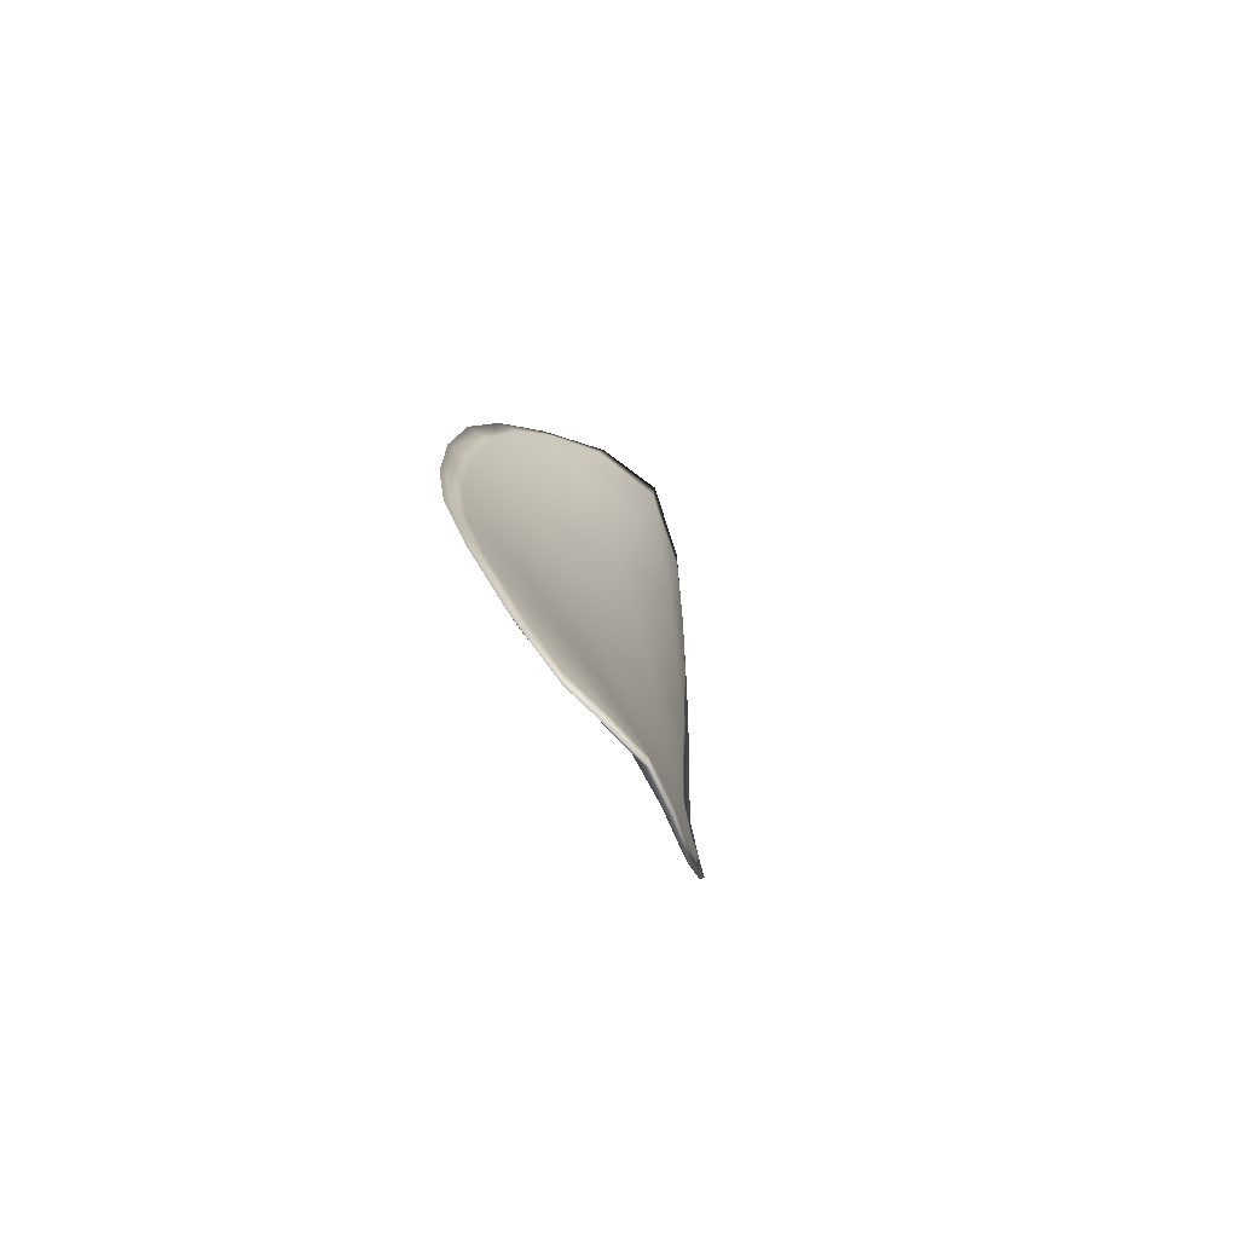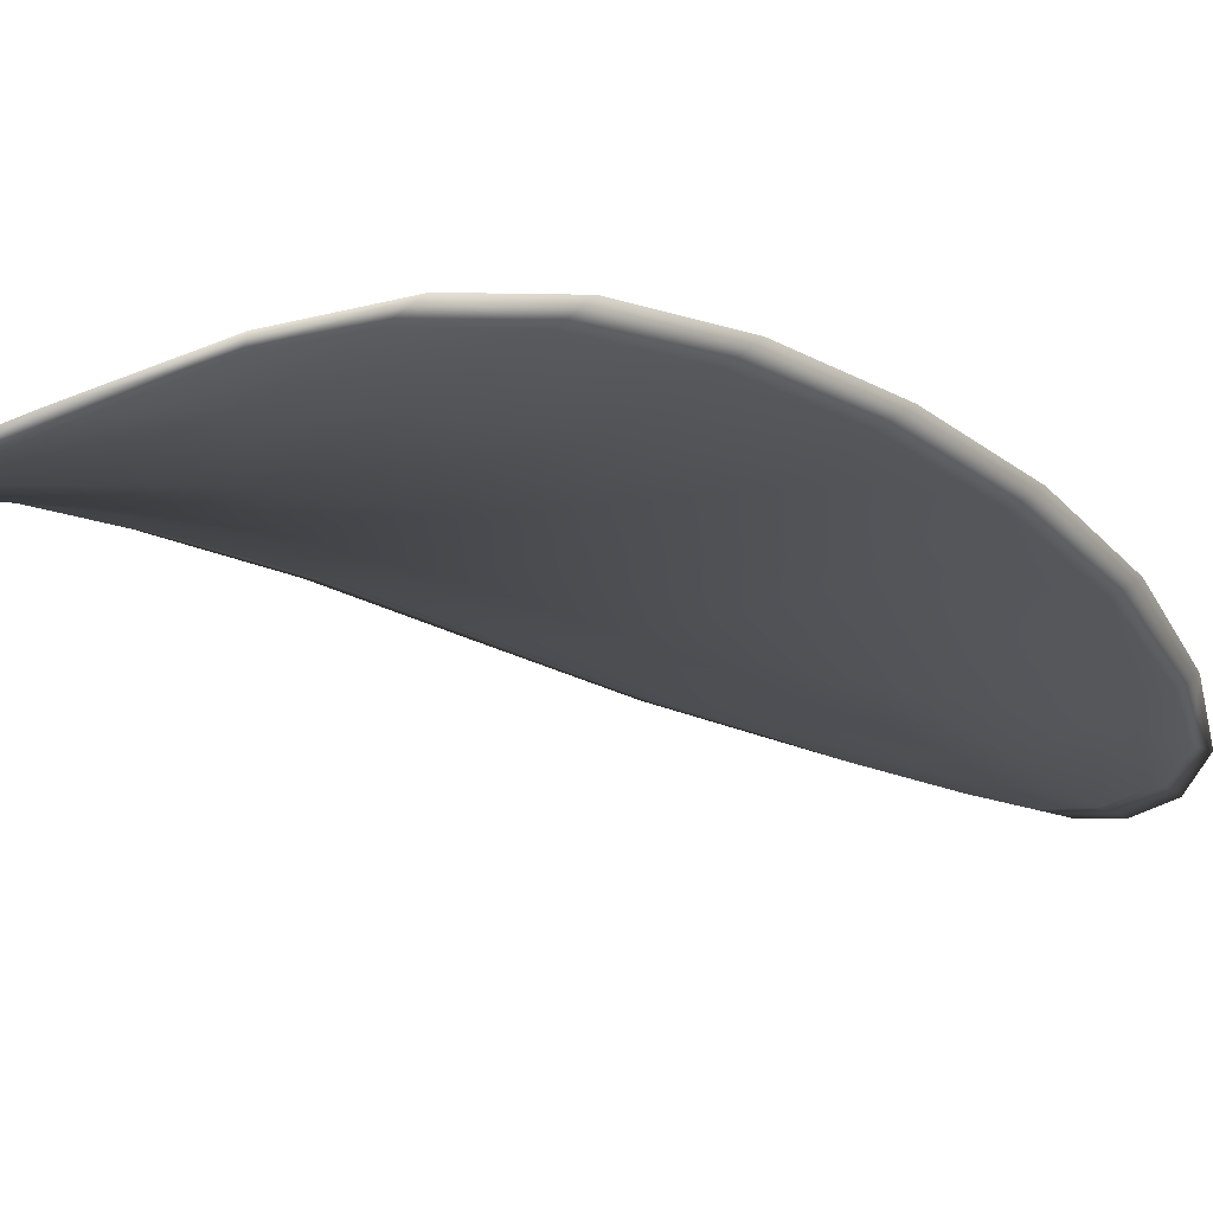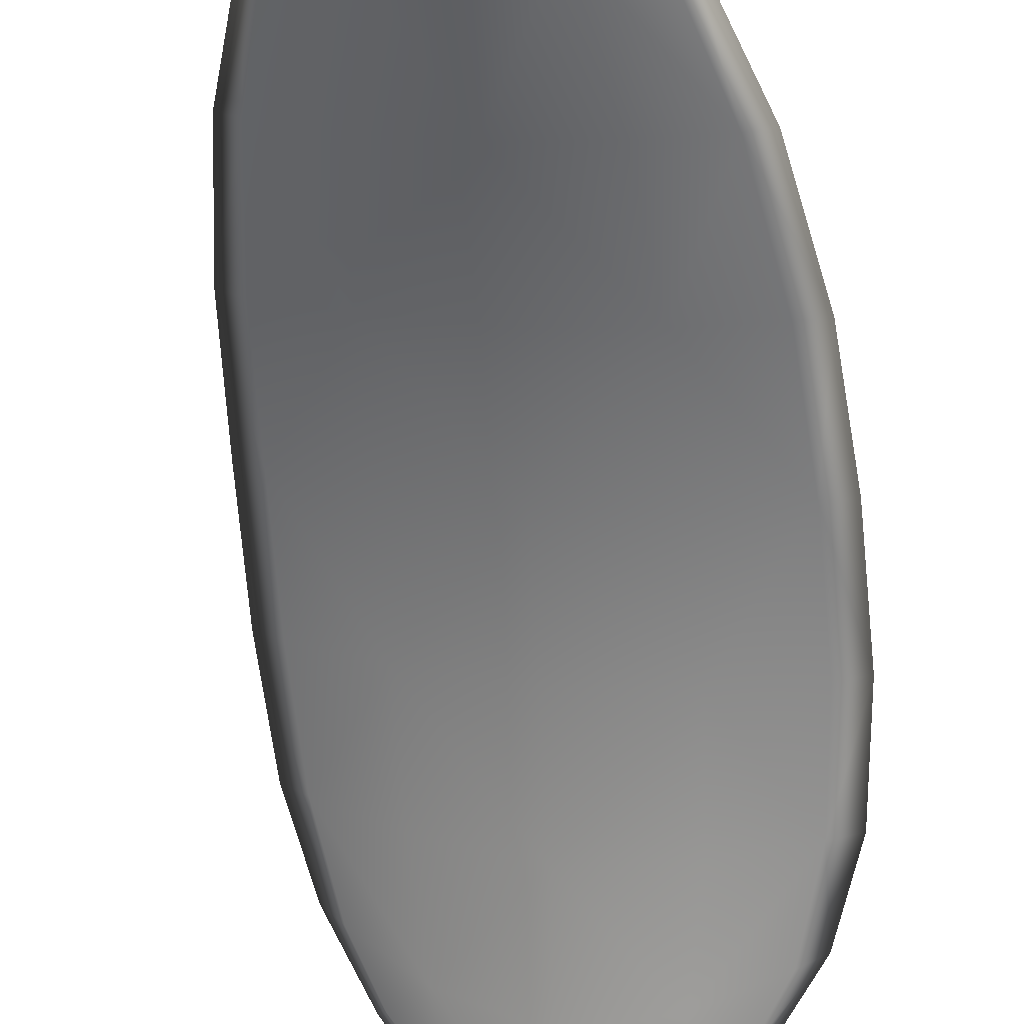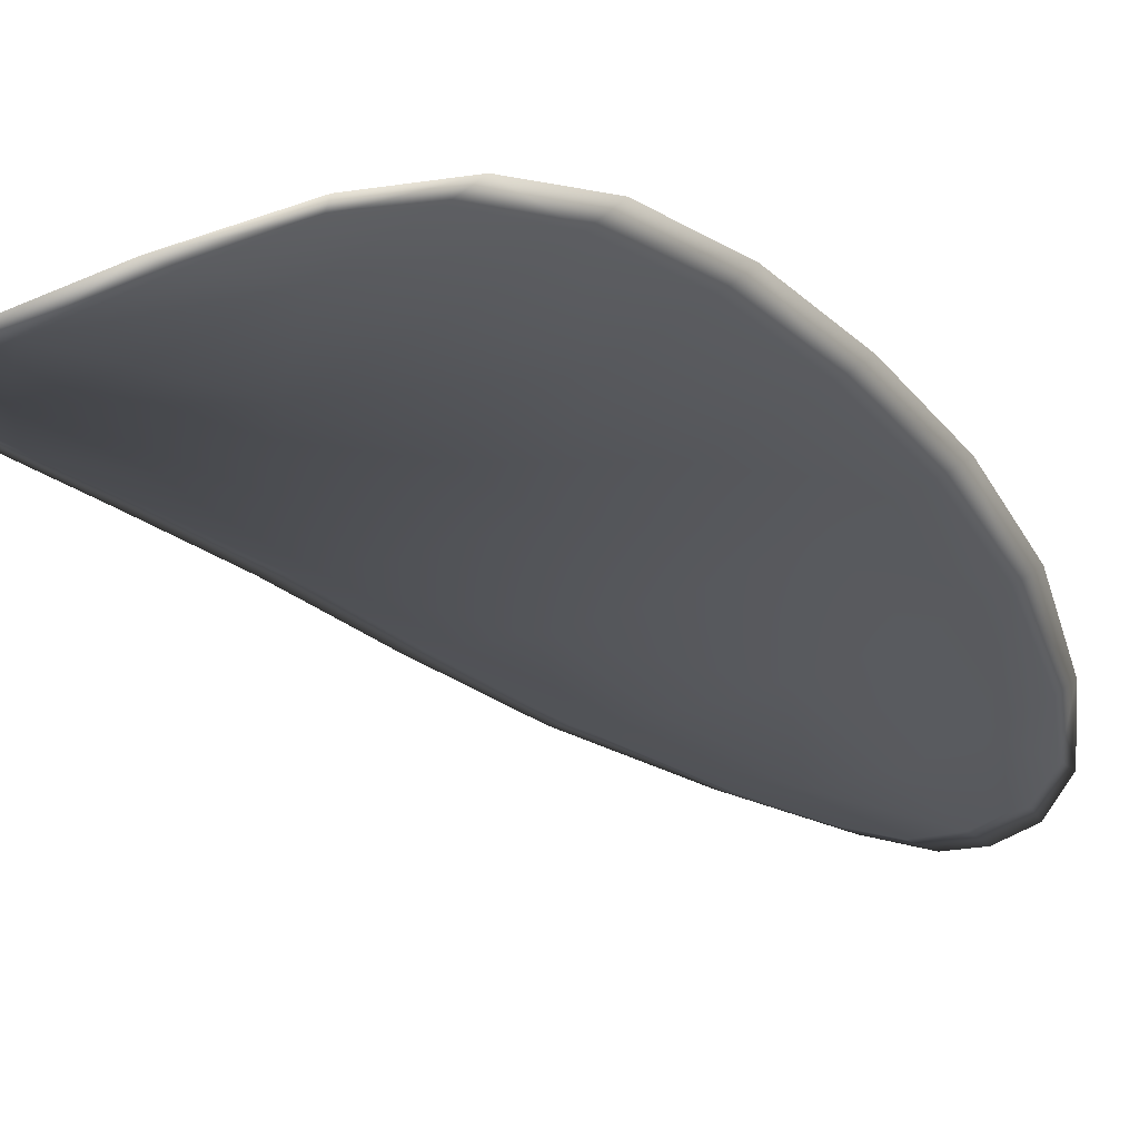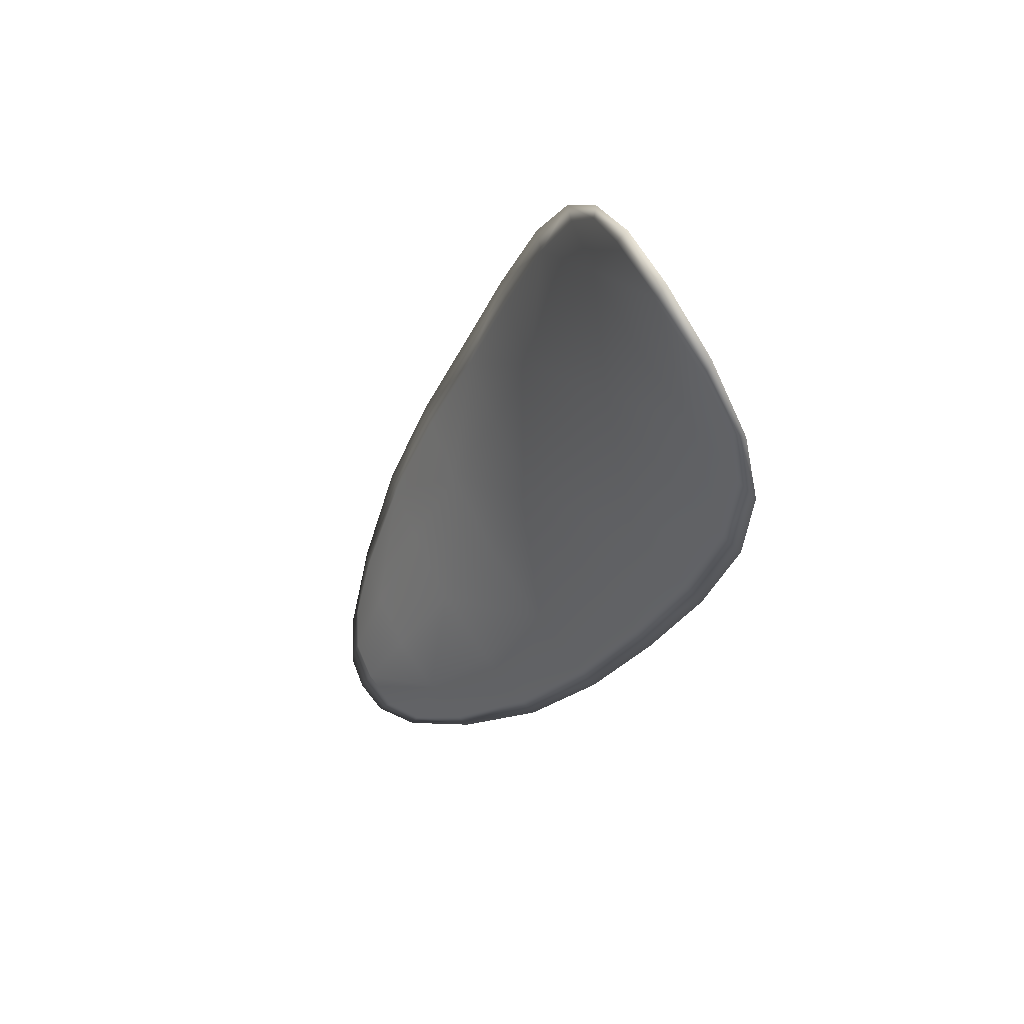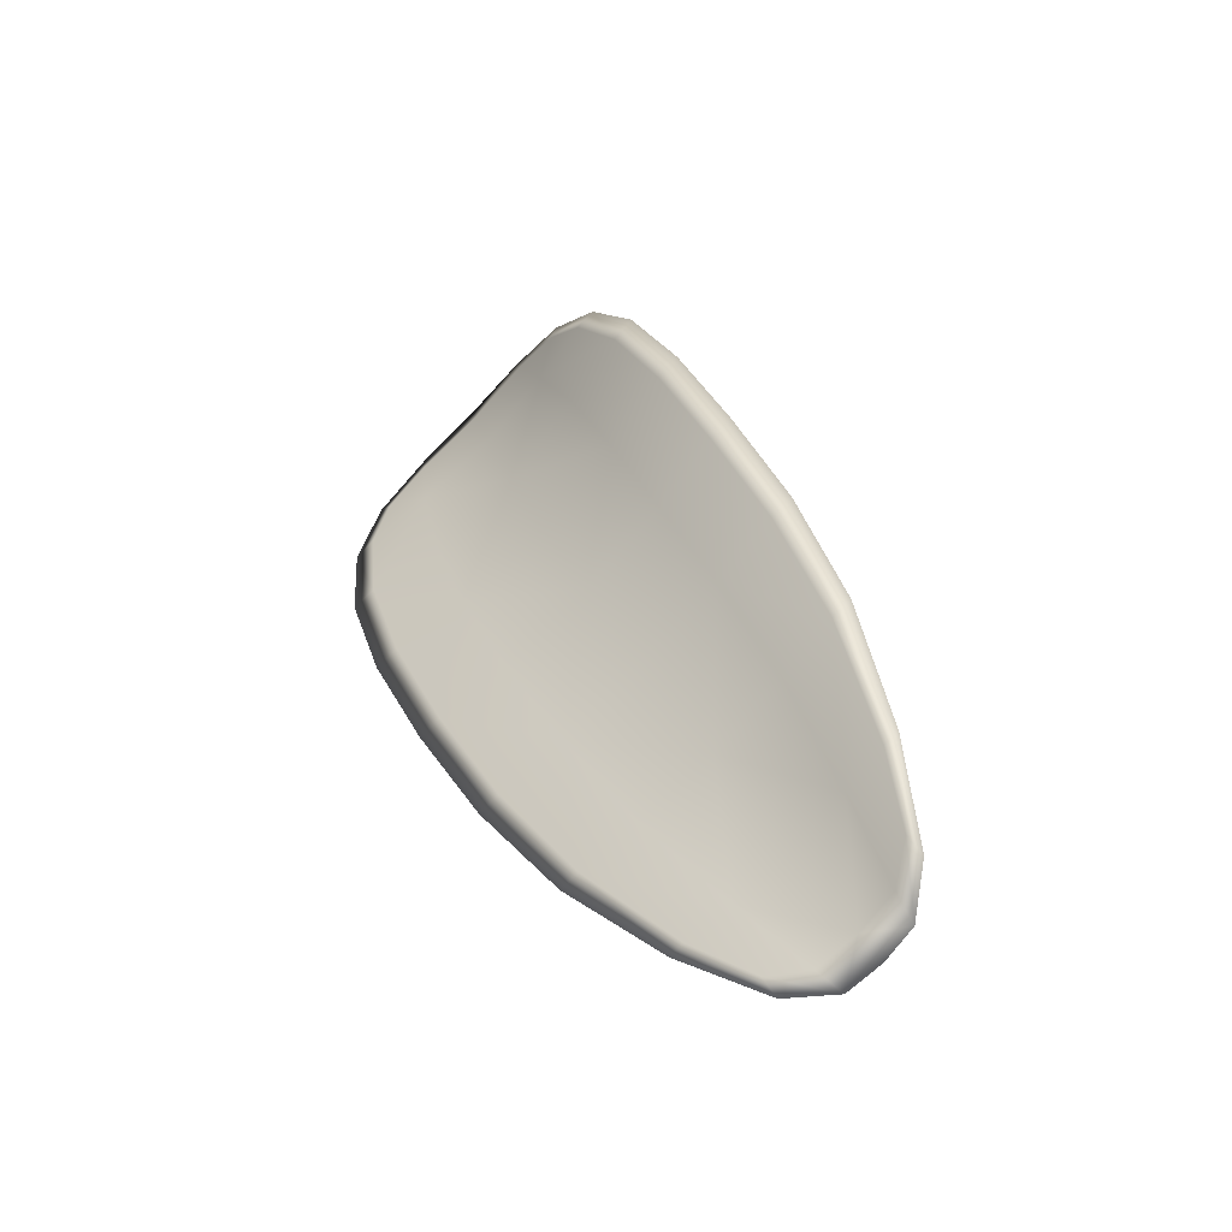
<metadata>
{"format":"obj","ext":"obj","renderer":"f3d","projection":"perspective","resolution":1024,"background":"white","views":[{"elev":-53.6,"azim":-36.0,"up":"+Z"},{"elev":8.0,"azim":55.1,"up":"+Y"},{"elev":-78.8,"azim":-161.1,"up":"+Y"},{"elev":-0.2,"azim":48.3,"up":"+Y"},{"elev":53.3,"azim":75.4,"up":"+Z"},{"elev":-54.3,"azim":-119.6,"up":"+Z"}]}
</metadata>
<code>
v -2.372 0.7198 -1.041
v -2.37 0.7202 -1.041
v -2.37 0.7199 -1.044
v -2.373 0.7195 -1.043
v -2.375 0.7193 -1.043
v -2.373 0.7198 -1.041
v -2.372 0.7199 -1.04
v -2.371 0.72 -1.039
v -2.369 0.7203 -1.039
v -2.368 0.721 -1.042
v -2.367 0.7218 -1.043
v -2.367 0.7217 -1.045
v -2.368 0.7208 -1.044
v -2.368 0.721 -1.04
v -2.367 0.7216 -1.042
v -2.371 0.7184 -1.053
v -2.369 0.719 -1.053
v -2.37 0.7176 -1.056
v -2.371 0.717 -1.055
v -2.373 0.7163 -1.055
v -2.373 0.7175 -1.052
v -2.372 0.7186 -1.049
v -2.37 0.7195 -1.05
v -2.368 0.7202 -1.051
v -2.375 0.717 -1.051
v -2.375 0.7159 -1.054
v -2.377 0.7156 -1.054
v -2.376 0.7167 -1.051
v -2.376 0.7178 -1.048
v -2.374 0.7181 -1.049
v -2.374 0.7189 -1.046
v -2.371 0.7194 -1.046
v -2.375 0.7187 -1.045
v -2.369 0.7203 -1.047
v -2.368 0.7211 -1.048
v -2.372 0.7155 -1.058
v -2.371 0.7161 -1.058
v -2.372 0.715 -1.06
v -2.373 0.7144 -1.06
v -2.374 0.7139 -1.059
v -2.374 0.715 -1.057
v -2.375 0.7147 -1.057
v -2.375 0.7138 -1.059
v -2.376 0.7139 -1.058
v -2.376 0.7145 -1.057
v -2.372 0.7196 -1.041
v -2.37 0.72 -1.041
v -2.369 0.7201 -1.039
v -2.371 0.7199 -1.039
v -2.372 0.7198 -1.04
v -2.373 0.7196 -1.041
v -2.374 0.7192 -1.043
v -2.373 0.7192 -1.043
v -2.37 0.7196 -1.044
v -2.368 0.7208 -1.042
v -2.367 0.7217 -1.043
v -2.367 0.7215 -1.042
v -2.368 0.7209 -1.04
v -2.368 0.7206 -1.044
v -2.367 0.7216 -1.045
v -2.37 0.7182 -1.053
v -2.369 0.7189 -1.053
v -2.368 0.7201 -1.051
v -2.37 0.7193 -1.05
v -2.372 0.7184 -1.049
v -2.373 0.7173 -1.052
v -2.373 0.7161 -1.055
v -2.371 0.7168 -1.055
v -2.37 0.7175 -1.056
v -2.375 0.7168 -1.051
v -2.374 0.7179 -1.048
v -2.376 0.7176 -1.048
v -2.376 0.7166 -1.051
v -2.377 0.7154 -1.054
v -2.375 0.7157 -1.054
v -2.374 0.7187 -1.046
v -2.371 0.7191 -1.046
v -2.375 0.7185 -1.045
v -2.369 0.7201 -1.047
v -2.368 0.721 -1.048
v -2.372 0.7154 -1.058
v -2.371 0.7159 -1.058
v -2.374 0.7148 -1.057
v -2.374 0.7138 -1.059
v -2.373 0.7142 -1.06
v -2.372 0.7149 -1.06
v -2.375 0.7145 -1.057
v -2.376 0.7144 -1.057
v -2.376 0.7138 -1.058
v -2.375 0.7136 -1.059
v -2.371 0.7162 -1.059
v -2.372 0.7147 -1.06
v -2.37 0.7178 -1.056
v -2.372 0.7149 -1.06
v -2.375 0.7134 -1.06
v -2.376 0.7137 -1.059
v -2.374 0.7135 -1.06
v -2.376 0.7138 -1.058
v -2.374 0.7197 -1.041
v -2.373 0.7199 -1.039
v -2.375 0.7192 -1.043
v -2.372 0.7198 -1.04
v -2.367 0.721 -1.039
v -2.367 0.7217 -1.041
v -2.369 0.7203 -1.038
v -2.367 0.7215 -1.042
v -2.366 0.722 -1.043
v -2.367 0.7219 -1.046
v -2.373 0.7139 -1.06
v -2.377 0.7144 -1.057
v -2.377 0.7154 -1.054
v -2.371 0.72 -1.038
v -2.376 0.7185 -1.045
v -2.377 0.7176 -1.048
v -2.367 0.7214 -1.048
v -2.368 0.7204 -1.051
v -2.369 0.7192 -1.054
v -2.377 0.7166 -1.051
f 1 2 3
f 1 3 4
f 1 4 5
f 1 5 6
f 1 6 7
f 1 7 8
f 1 8 9
f 1 9 2
f 10 11 12
f 10 12 13
f 10 13 3
f 10 3 2
f 10 2 9
f 10 9 14
f 10 14 15
f 10 15 11
f 16 17 18
f 16 18 19
f 16 19 20
f 16 20 21
f 16 21 22
f 16 22 23
f 16 23 24
f 16 24 17
f 25 21 20
f 25 20 26
f 25 26 27
f 25 27 28
f 25 28 29
f 25 29 30
f 25 30 22
f 25 22 21
f 31 32 22
f 31 22 30
f 31 30 29
f 31 29 33
f 31 33 5
f 31 5 4
f 31 4 3
f 31 3 32
f 34 35 24
f 34 24 23
f 34 23 22
f 34 22 32
f 34 32 3
f 34 3 13
f 34 13 12
f 34 12 35
f 36 37 38
f 36 38 39
f 36 39 40
f 36 40 41
f 36 41 20
f 36 20 19
f 36 19 18
f 36 18 37
f 42 41 40
f 42 40 43
f 42 43 44
f 42 44 45
f 42 45 27
f 42 27 26
f 42 26 20
f 42 20 41
f 46 47 48
f 46 48 49
f 46 49 50
f 46 50 51
f 46 51 52
f 46 52 53
f 46 53 54
f 46 54 47
f 55 56 57
f 55 57 58
f 55 58 48
f 55 48 47
f 55 47 54
f 55 54 59
f 55 59 60
f 55 60 56
f 61 62 63
f 61 63 64
f 61 64 65
f 61 65 66
f 61 66 67
f 61 67 68
f 61 68 69
f 61 69 62
f 70 66 65
f 70 65 71
f 70 71 72
f 70 72 73
f 70 73 74
f 70 74 75
f 70 75 67
f 70 67 66
f 76 77 54
f 76 54 53
f 76 53 52
f 76 52 78
f 76 78 72
f 76 72 71
f 76 71 65
f 76 65 77
f 79 80 60
f 79 60 59
f 79 59 54
f 79 54 77
f 79 77 65
f 79 65 64
f 79 64 63
f 79 63 80
f 81 82 69
f 81 69 68
f 81 68 67
f 81 67 83
f 81 83 84
f 81 84 85
f 81 85 86
f 81 86 82
f 87 83 67
f 87 67 75
f 87 75 74
f 87 74 88
f 87 88 89
f 87 89 90
f 87 90 84
f 87 84 83
f 91 92 38
f 91 38 37
f 91 37 18
f 91 18 93
f 91 93 69
f 91 69 82
f 91 82 94
f 91 94 92
f 95 96 44
f 95 44 43
f 95 43 40
f 95 40 97
f 95 97 84
f 95 84 90
f 95 90 98
f 95 98 96
f 99 100 7
f 99 7 6
f 99 6 5
f 99 5 101
f 99 101 52
f 99 52 51
f 99 51 102
f 99 102 100
f 103 104 15
f 103 15 14
f 103 14 9
f 103 9 105
f 103 105 48
f 103 48 58
f 103 58 106
f 103 106 104
f 107 108 12
f 107 12 11
f 107 11 15
f 107 15 104
f 107 104 106
f 107 106 56
f 107 56 60
f 107 60 108
f 109 97 40
f 109 40 39
f 109 39 38
f 109 38 92
f 109 92 94
f 109 94 85
f 109 85 84
f 109 84 97
f 110 111 27
f 110 27 45
f 110 45 44
f 110 44 96
f 110 96 98
f 110 98 88
f 110 88 74
f 110 74 111
f 112 105 9
f 112 9 8
f 112 8 7
f 112 7 100
f 112 100 102
f 112 102 49
f 112 49 48
f 112 48 105
f 113 101 5
f 113 5 33
f 113 33 29
f 113 29 114
f 113 114 72
f 113 72 78
f 113 78 52
f 113 52 101
f 115 116 24
f 115 24 35
f 115 35 12
f 115 12 108
f 115 108 60
f 115 60 80
f 115 80 63
f 115 63 116
f 117 93 18
f 117 18 17
f 117 17 24
f 117 24 116
f 117 116 63
f 117 63 62
f 117 62 69
f 117 69 93
f 118 114 29
f 118 29 28
f 118 28 27
f 118 27 111
f 118 111 74
f 118 74 73
f 118 73 72
f 118 72 114

</code>
